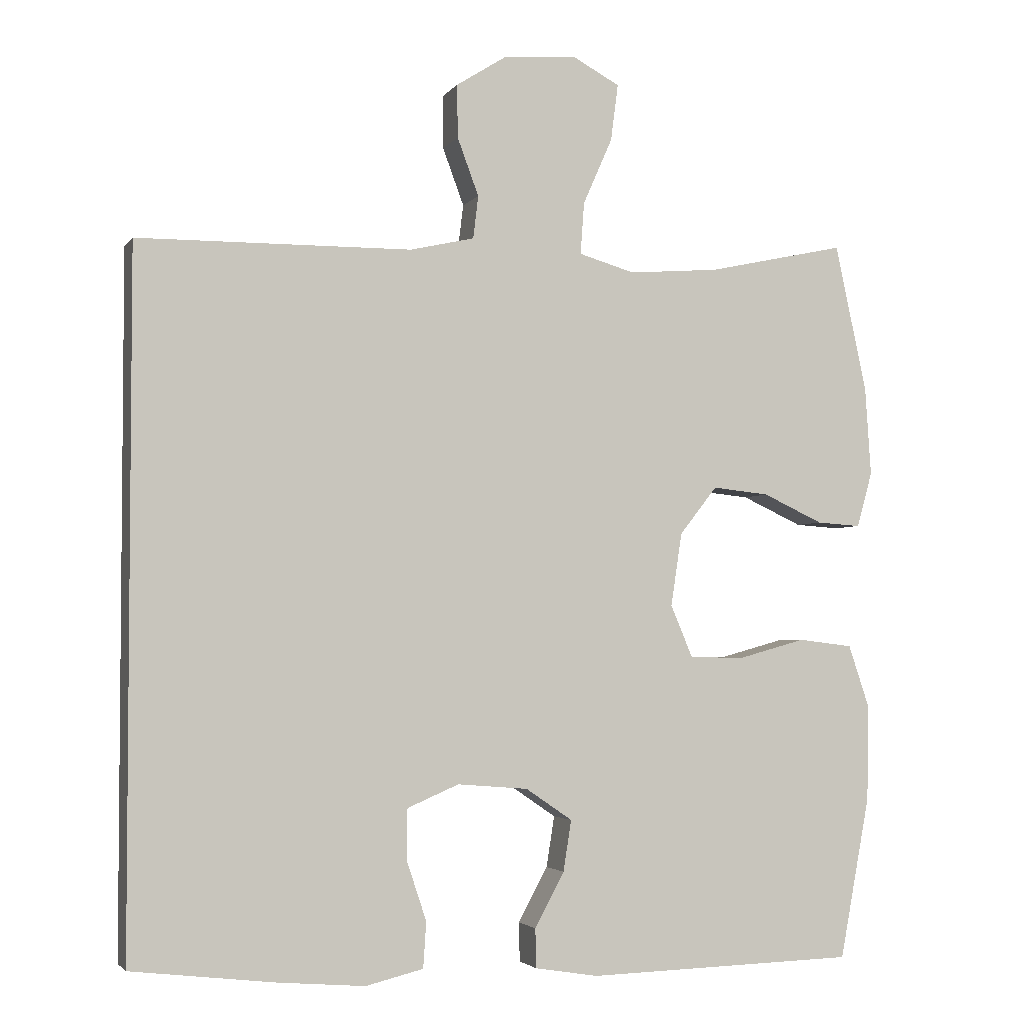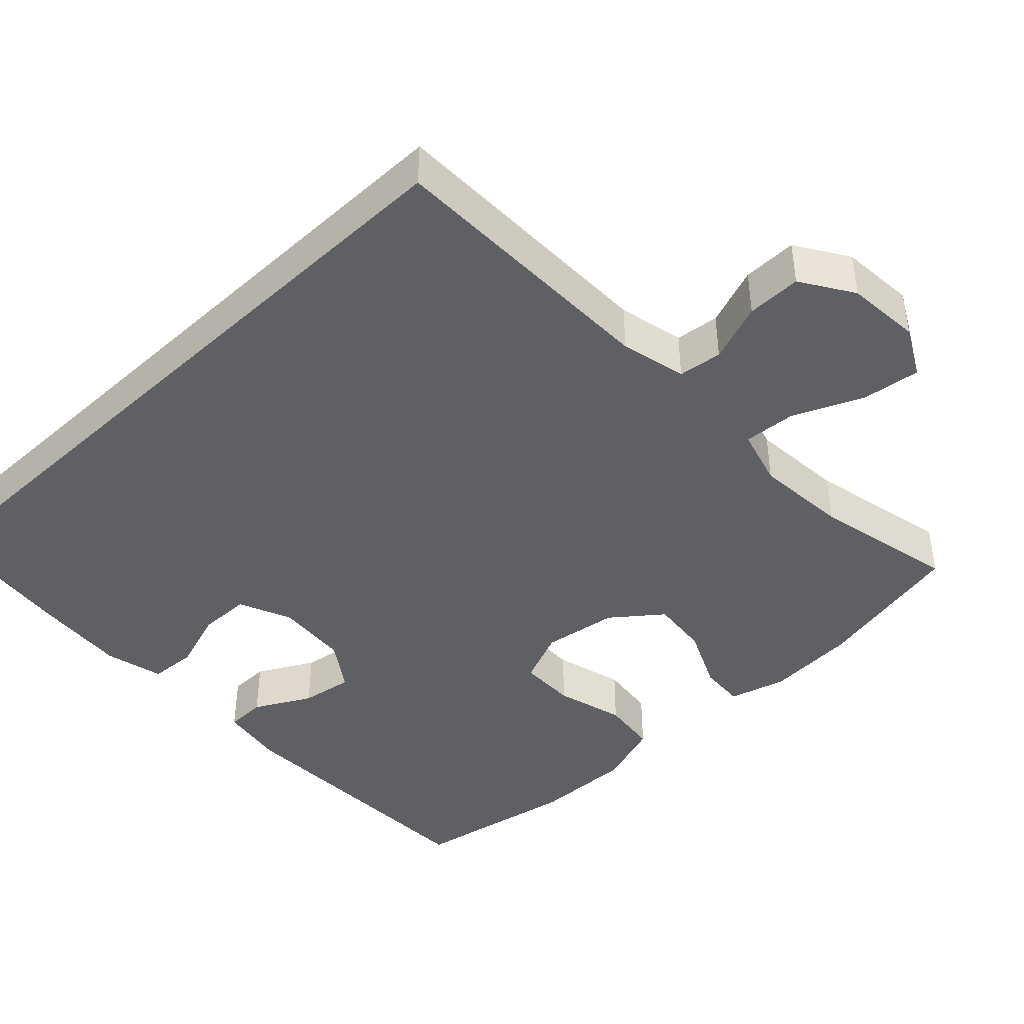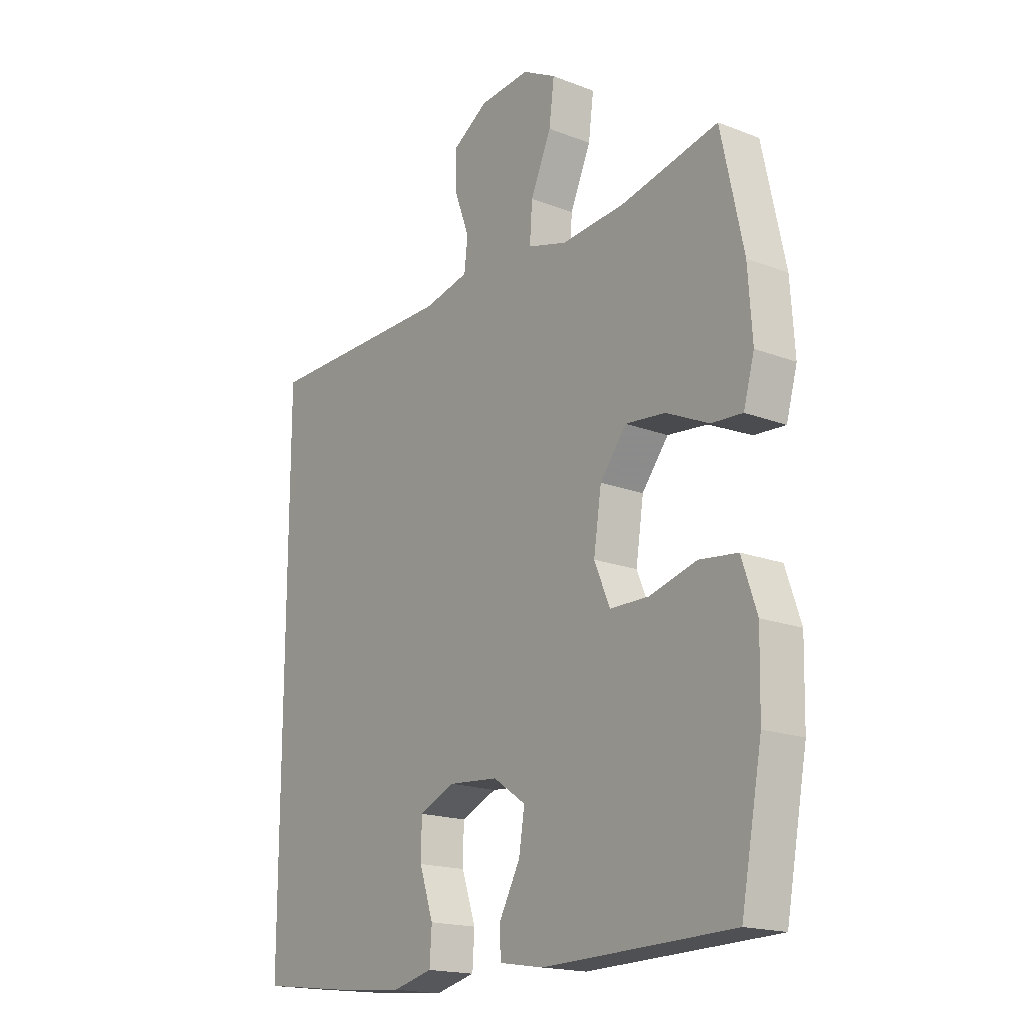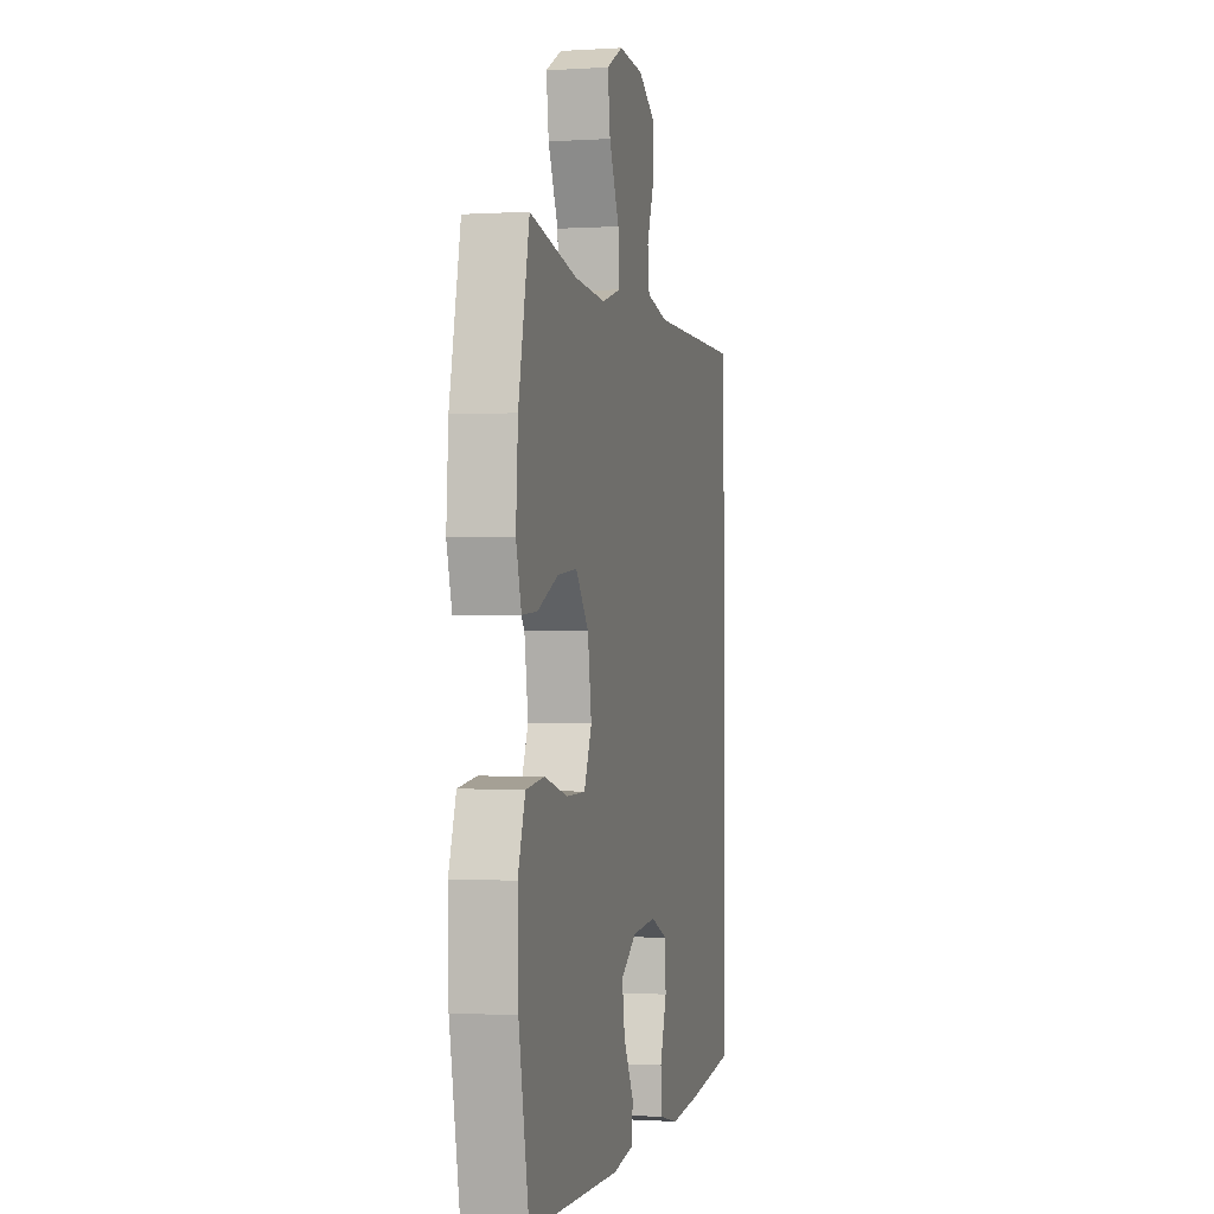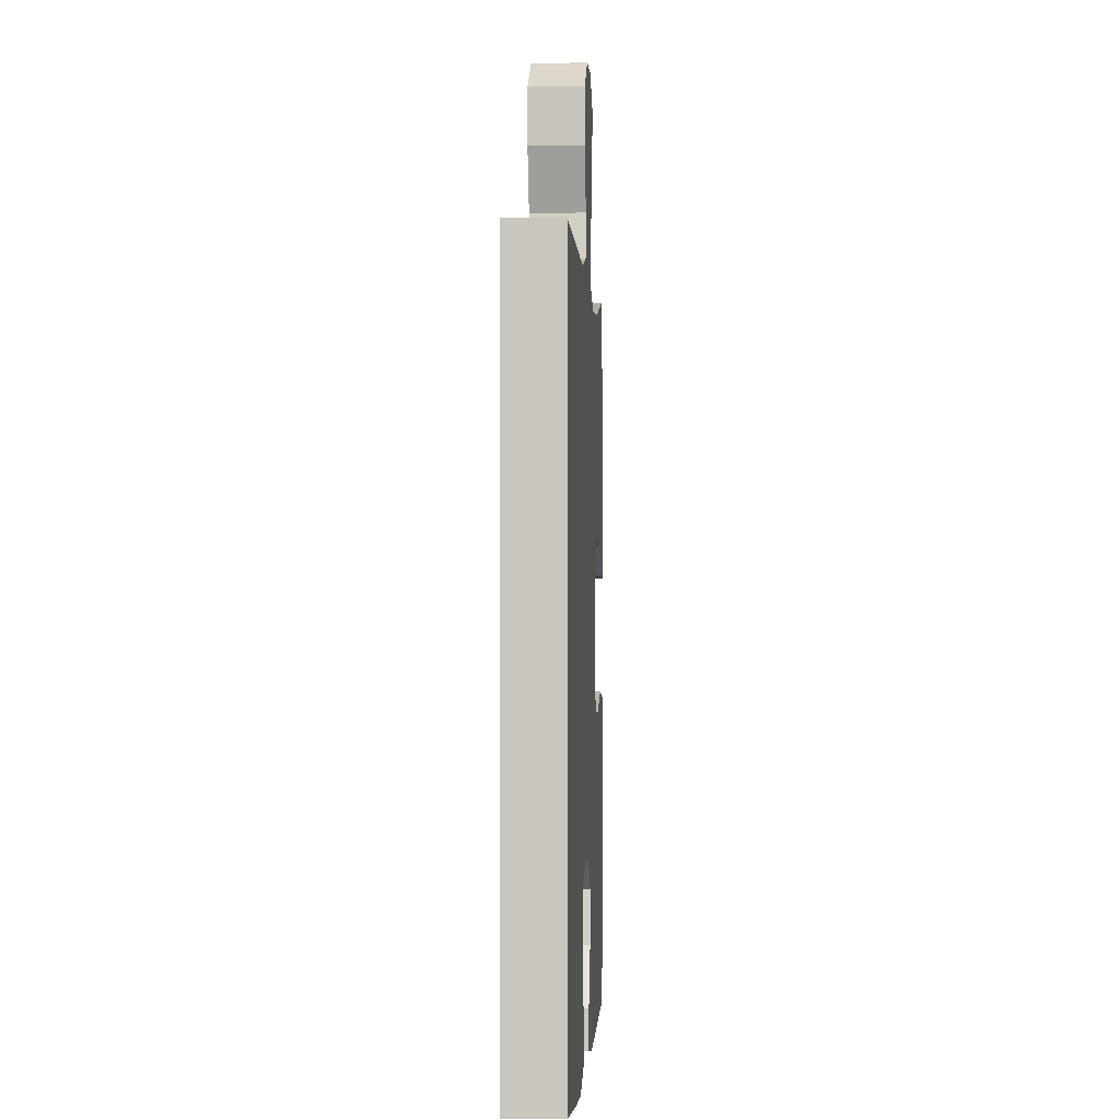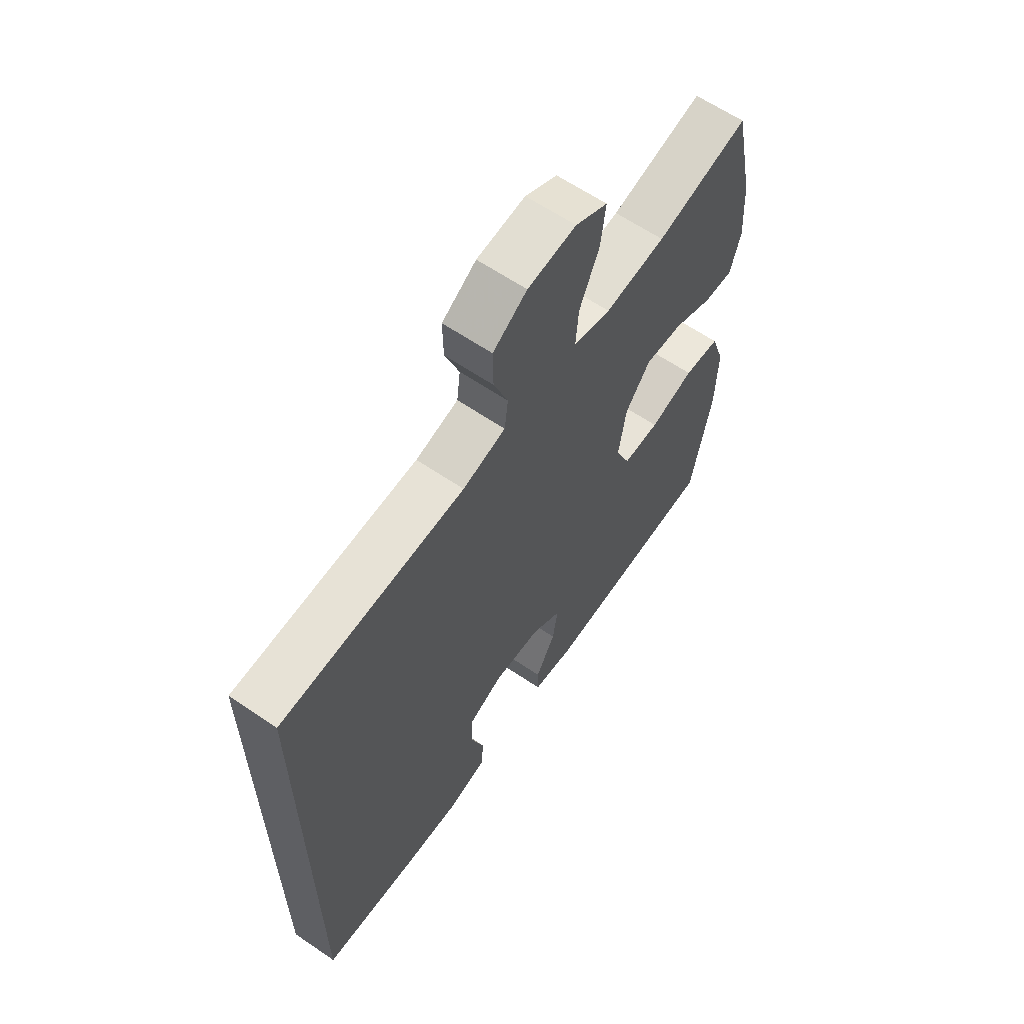
<metadata>
{"format":"obj","ext":"obj","renderer":"f3d","projection":"perspective","resolution":1024,"background":"white","views":[{"elev":-3.2,"azim":-18.1,"up":"+Z"},{"elev":-43.0,"azim":-46.5,"up":"+Y"},{"elev":-17.9,"azim":53.0,"up":"+Z"},{"elev":-0.6,"azim":103.4,"up":"+Z"},{"elev":-1.6,"azim":-87.0,"up":"+Z"},{"elev":62.9,"azim":-55.5,"up":"+Z"}]}
</metadata>
<code>
v 0.5 0.07 -0.5
v 0.134 0.07 -0.51
v 0.048 0.07 -0.496
v 0.047 0.07 -0.443
v 0.087 0.07 -0.369
v 0.098 0.07 -0.3
v 0.035 0.07 -0.257
v -0.061 0.07 -0.249
v -0.131 0.07 -0.279
v -0.132 0.07 -0.347
v -0.105 0.07 -0.428
v -0.109 0.07 -0.49
v -0.187 0.07 -0.509
v -0.306 0.07 -0.499
v -0.5 0.07 -0.476
v -0.5 0.07 0.46
v -0.128 0.07 0.464
v -0.041 0.07 0.484
v -0.034 0.07 0.542
v -0.063 0.07 0.62
v -0.064 0.07 0.692
v 0.005 0.07 0.736
v 0.103 0.07 0.744
v 0.168 0.07 0.709
v 0.158 0.07 0.632
v 0.118 0.07 0.541
v 0.113 0.07 0.471
v 0.189 0.07 0.449
v 0.312 0.07 0.459
v 0.5 0.07 0.5
v 0.543 0.07 0.299
v 0.551 0.07 0.179
v 0.53 0.07 0.104
v 0.47 0.07 0.108
v 0.388 0.07 0.146
v 0.311 0.07 0.154
v 0.26 0.07 0.089
v 0.245 0.07 -0.01
v 0.275 0.07 -0.081
v 0.35 0.07 -0.082
v 0.441 0.07 -0.057
v 0.515 0.07 -0.066
v 0.544 0.07 -0.152
v 0.541 0.07 -0.282
v 0.5 0 -0.5
v 0.134 0 -0.51
v 0.048 0 -0.496
v 0.047 0 -0.443
v 0.087 0 -0.369
v 0.098 0 -0.3
v 0.035 0 -0.257
v -0.061 0 -0.249
v -0.131 0 -0.279
v -0.132 0 -0.347
v -0.105 0 -0.428
v -0.109 0 -0.49
v -0.187 0 -0.509
v -0.306 0 -0.499
v -0.5 0 -0.476
v -0.5 0 0.46
v -0.128 0 0.464
v -0.041 0 0.484
v -0.034 0 0.542
v -0.063 0 0.62
v -0.064 0 0.692
v 0.005 0 0.736
v 0.103 0 0.744
v 0.168 0 0.709
v 0.158 0 0.632
v 0.118 0 0.541
v 0.113 0 0.471
v 0.189 0 0.449
v 0.312 0 0.459
v 0.5 0 0.5
v 0.543 0 0.299
v 0.551 0 0.179
v 0.53 0 0.104
v 0.47 0 0.108
v 0.388 0 0.146
v 0.311 0 0.154
v 0.26 0 0.089
v 0.245 0 -0.01
v 0.275 0 -0.081
v 0.35 0 -0.082
v 0.441 0 -0.057
v 0.515 0 -0.066
v 0.544 0 -0.152
v 0.541 0 -0.282
f 3 4 5
f 2 3 5
f 1 2 5
f 44 1 5
f 43 44 5
f 42 43 5
f 41 42 5
f 40 41 5
f 39 40 5 6
f 38 39 6 7
f 37 38 7 8
f 36 37 8 9
f 33 34 35
f 32 33 35
f 31 32 35
f 30 31 35
f 29 30 35
f 28 29 35 36
f 27 28 36 9
f 24 25 26
f 23 24 26
f 22 23 26
f 21 22 26
f 20 21 26
f 19 20 26
f 26 27 9
f 19 26 9
f 18 19 9
f 15 16 17
f 14 15 17
f 13 14 17
f 13 17 18 9
f 10 11 12 13
f 9 10 13
f 49 48 47
f 49 47 46
f 49 46 45
f 49 45 88
f 49 88 87
f 49 87 86
f 49 86 85
f 49 85 84
f 50 49 84 83
f 51 50 83 82
f 52 51 82 81
f 53 52 81 80
f 79 78 77
f 79 77 76
f 79 76 75
f 79 75 74
f 79 74 73
f 80 79 73 72
f 53 80 72 71
f 70 69 68
f 70 68 67
f 70 67 66
f 70 66 65
f 70 65 64
f 70 64 63
f 53 71 70
f 53 70 63
f 53 63 62
f 61 60 59
f 61 59 58
f 61 58 57
f 53 62 61 57
f 57 56 55 54
f 57 54 53
f 1 45 46 2
f 2 46 47 3
f 3 47 48 4
f 4 48 49 5
f 5 49 50 6
f 6 50 51 7
f 7 51 52 8
f 8 52 53 9
f 9 53 54 10
f 10 54 55 11
f 11 55 56 12
f 12 56 57 13
f 13 57 58 14
f 14 58 59 15
f 15 59 60 16
f 16 60 61 17
f 17 61 62 18
f 18 62 63 19
f 19 63 64 20
f 20 64 65 21
f 21 65 66 22
f 22 66 67 23
f 23 67 68 24
f 24 68 69 25
f 25 69 70 26
f 26 70 71 27
f 27 71 72 28
f 28 72 73 29
f 29 73 74 30
f 30 74 75 31
f 31 75 76 32
f 32 76 77 33
f 33 77 78 34
f 34 78 79 35
f 35 79 80 36
f 36 80 81 37
f 37 81 82 38
f 38 82 83 39
f 39 83 84 40
f 40 84 85 41
f 41 85 86 42
f 42 86 87 43
f 43 87 88 44
f 44 88 45 1

</code>
